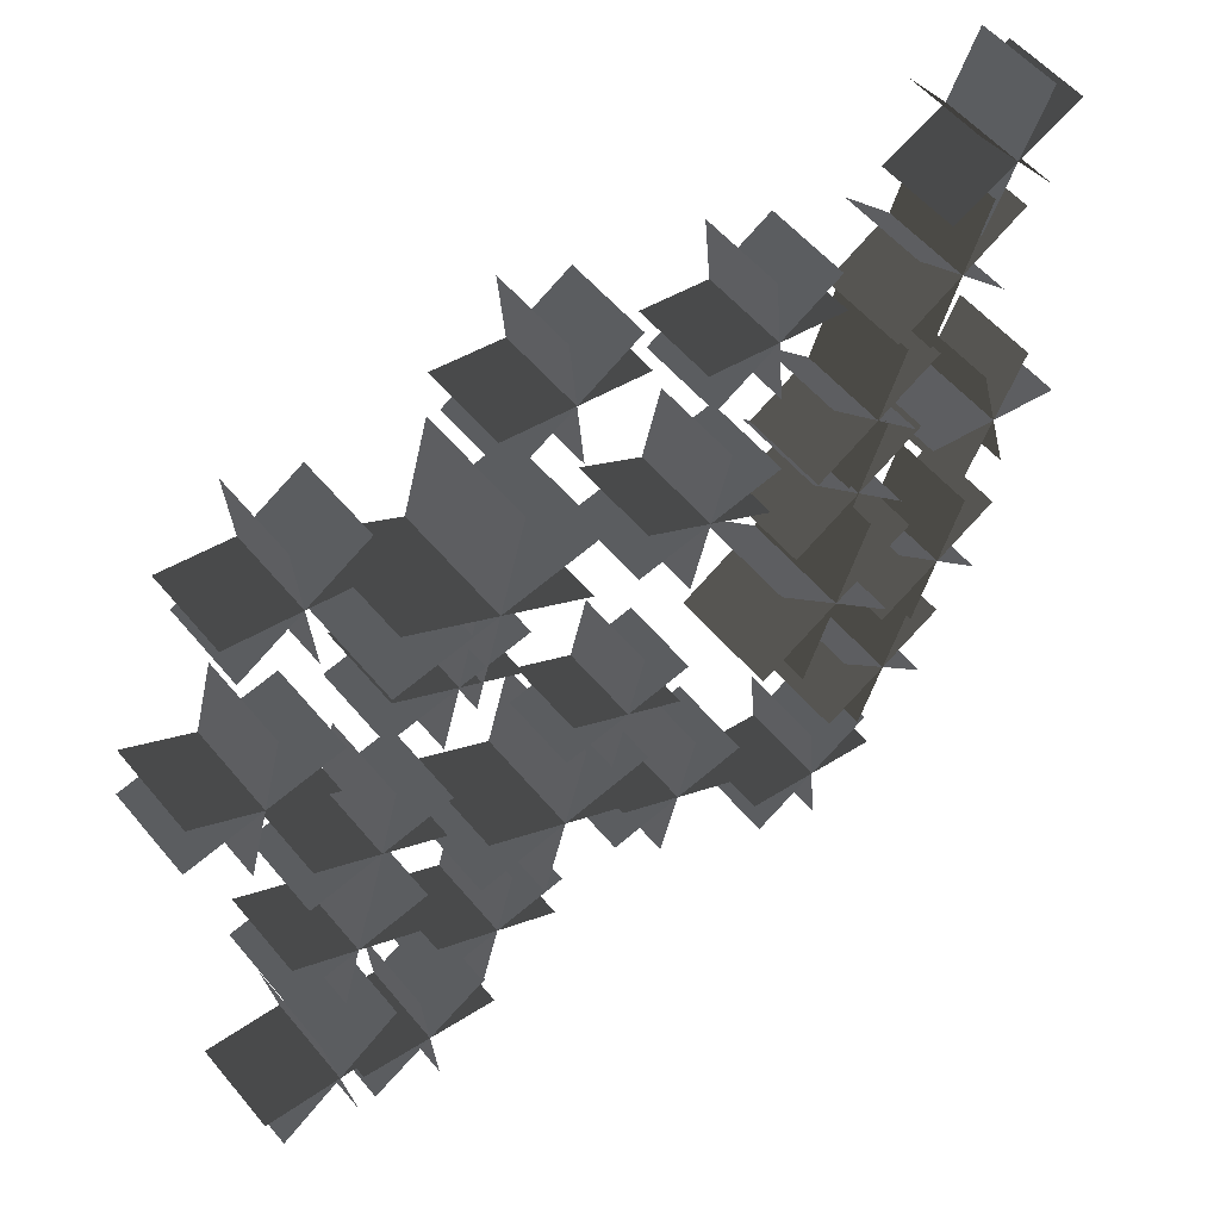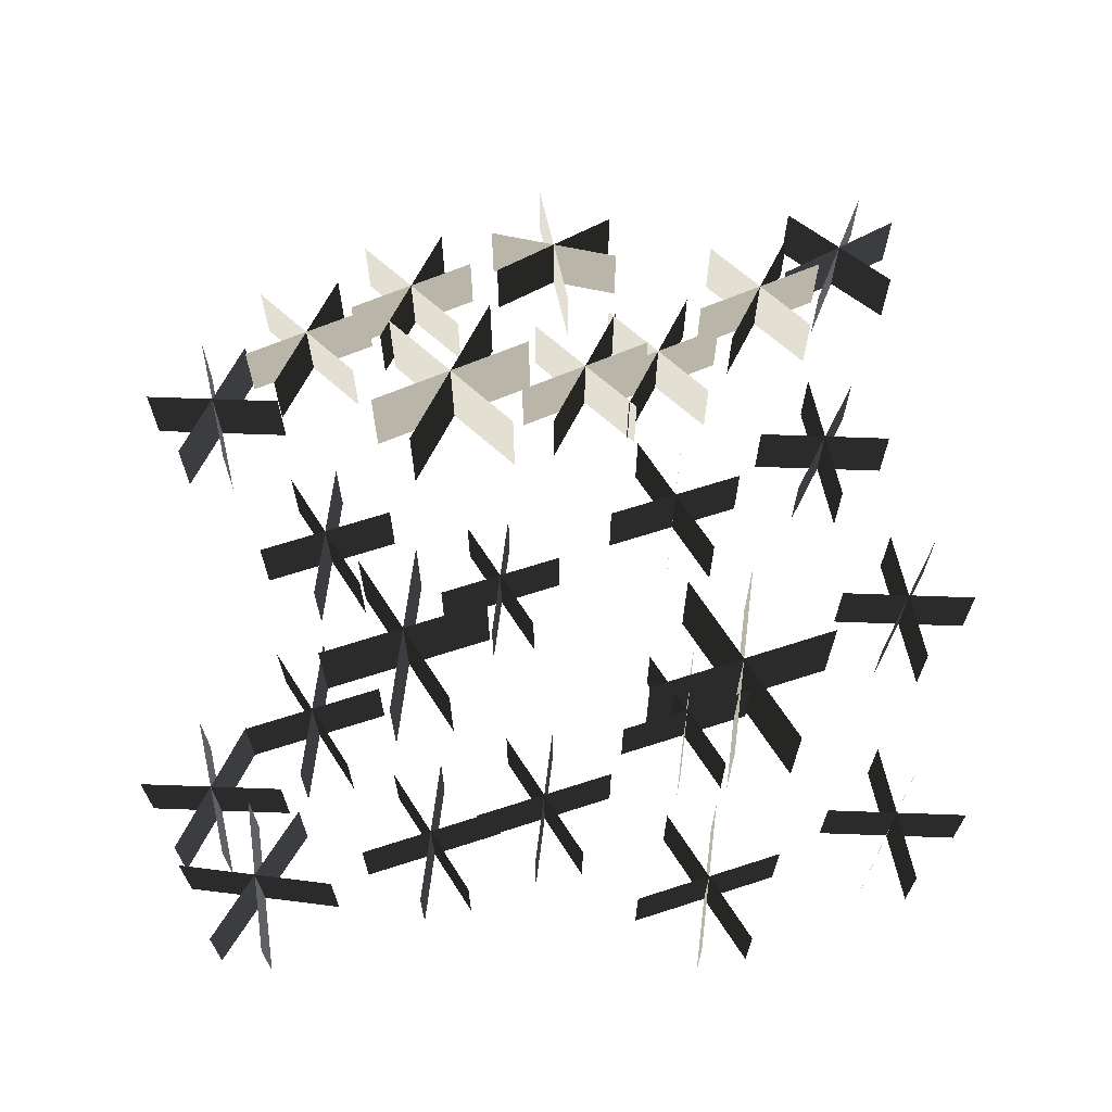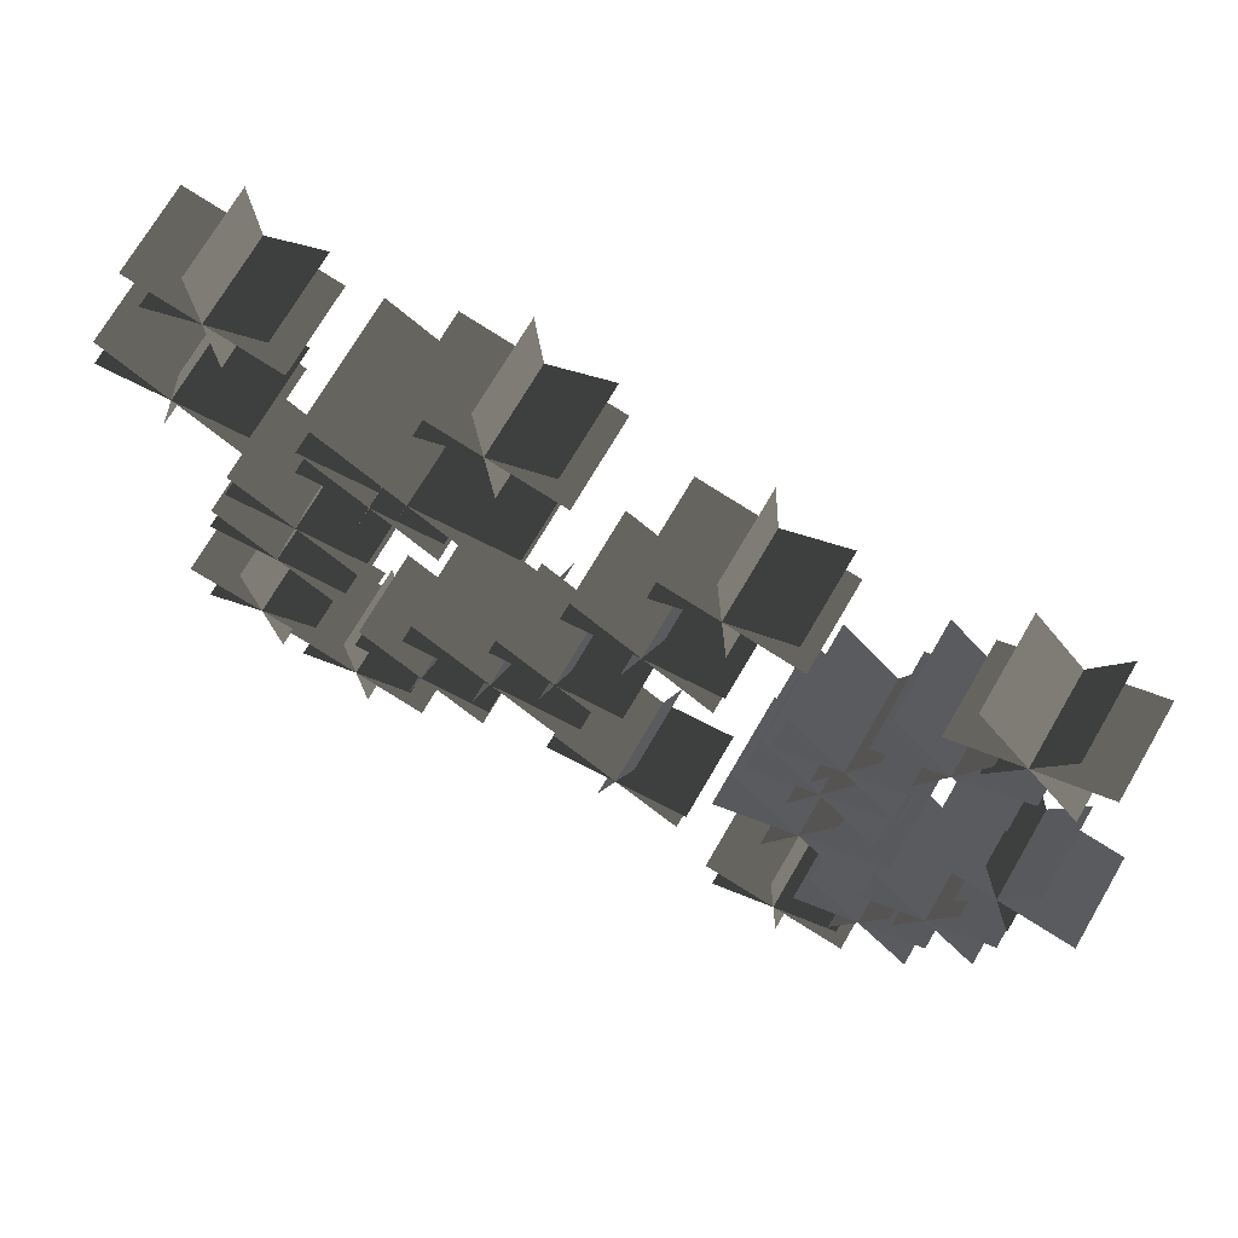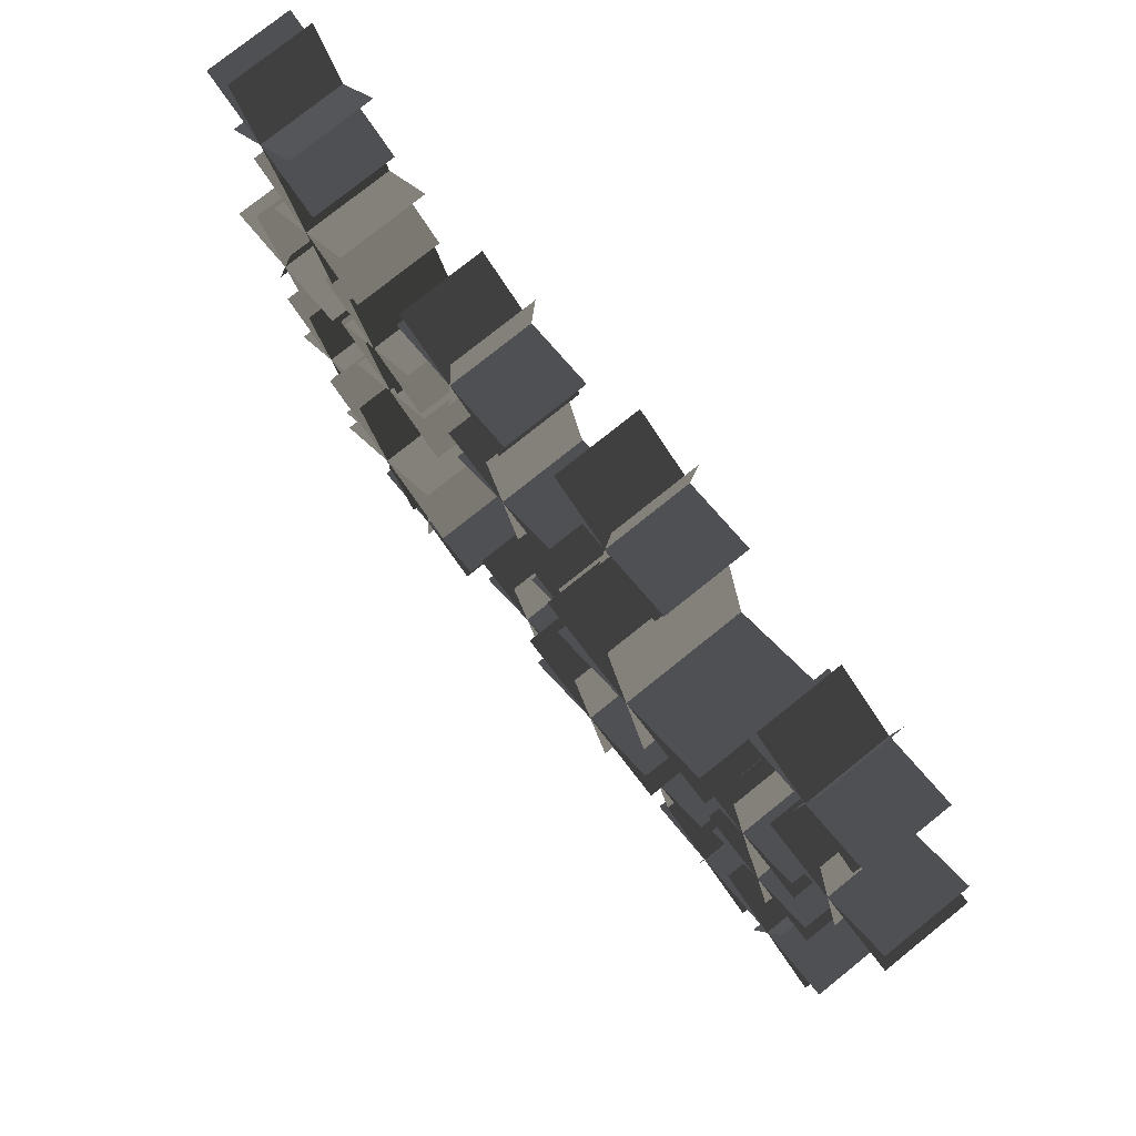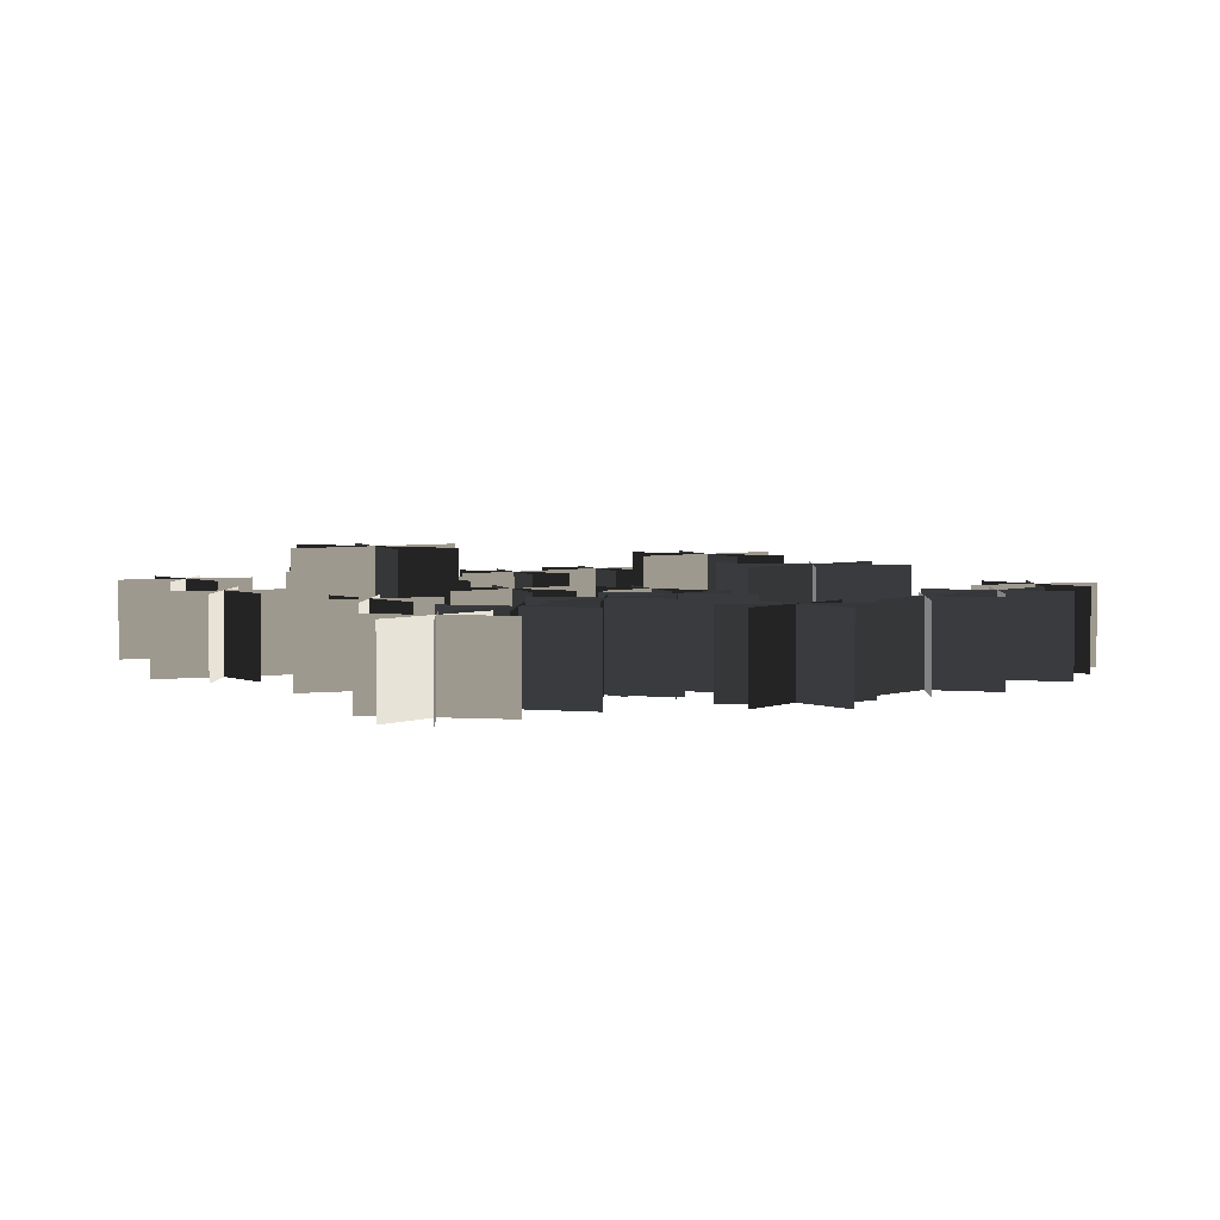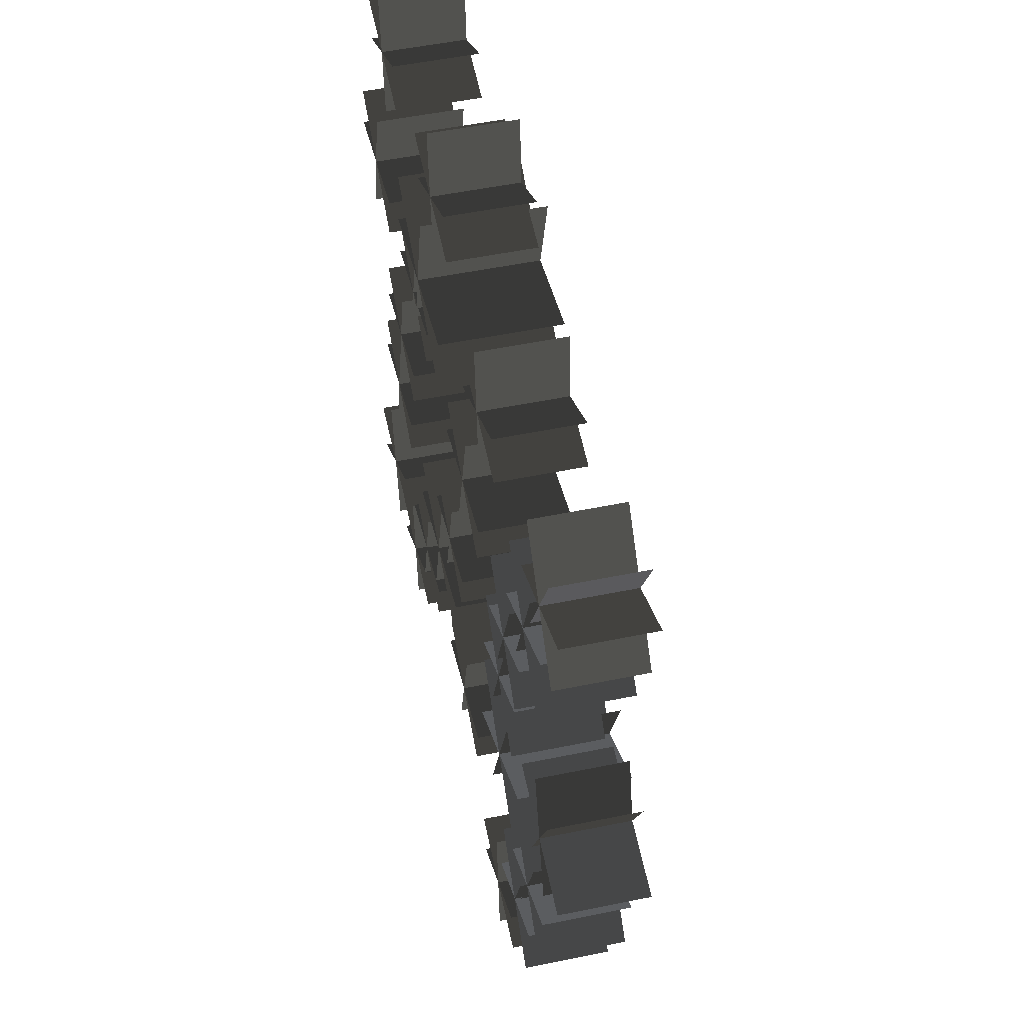
<metadata>
{"format":"obj","ext":"obj","renderer":"f3d","projection":"perspective","resolution":1024,"background":"white","views":[{"elev":54.2,"azim":-38.7,"up":"+Z"},{"elev":66.7,"azim":-92.9,"up":"+Y"},{"elev":70.7,"azim":30.1,"up":"+Z"},{"elev":76.6,"azim":-128.8,"up":"+Z"},{"elev":3.5,"azim":62.5,"up":"+Y"},{"elev":52.1,"azim":77.5,"up":"+Z"}]}
</metadata>
<code>
v  1121 257.5 1451
v  1121 -32.35 1451
v  1440 -32.35 1072
v  1440 257.5 1072
v  1385 257.5 1486
v  1385 -32.35 1486
v  1176 -32.35 1037
v  1176 257.5 1037
v  1505 257.5 1366
v  1505 -32.35 1366
v  1056 -32.35 1157
v  1056 257.5 1157
o Plane002
g Plane002
f 1 2 3 4
f 2 1 4 3
f 5 6 7 8
f 6 5 8 7
f 9 10 11 12
f 10 9 12 11
v  1297 263.9 745
v  1297 -39.93 745
v  929.5 -39.93 1112
v  929.5 263.9 1112
v  1024 263.9 684.6
v  1024 -39.93 684.6
v  1202 -39.93 1173
v  1202 263.9 1173
v  888.2 263.9 798.8
v  888.2 -39.93 798.8
v  1338 -39.93 1059
v  1338 263.9 1059
o Plane004
g Plane004
f 13 14 15 16
f 14 13 16 15
f 17 18 19 20
f 18 17 20 19
f 21 22 23 24
f 22 21 24 23
v  418.7 257.5 1370
v  418.7 -32.35 1370
v  461.9 -32.35 875.9
v  461.9 257.5 875.9
v  654.9 257.5 1247
v  654.9 -32.35 1247
v  225.7 -32.35 998.9
v  225.7 257.5 998.9
v  225.7 257.5 998.9
v  684.4 257.5 1080
v  684.4 -32.35 1080
v  196.2 -32.35 1166
v  196.2 257.5 1166
o Plane005
g Plane005
f 25 26 27 28
f 26 25 28 27
f 29 30 31 32
f 30 29 33 31
f 34 35 36 37
f 35 34 37 36
v  1026 263.9 319.5
v  1026 -39.93 319.5
v  658.5 -39.93 686.9
v  658.5 263.9 686.9
v  753.4 263.9 259
v  753.4 -39.93 259
v  931.1 -39.93 747.4
v  931.1 263.9 747.4
v  931.1 263.9 747.4
v  617.2 263.9 373.3
v  617.2 -39.93 373.3
v  1067 -39.93 633.1
v  1067 263.9 633.1
o Plane006
g Plane006
f 38 39 40 41
f 39 38 41 40
f 42 43 44 45
f 43 42 46 44
f 47 48 49 50
f 48 47 50 49
v  978.7 268.2 24.51
v  978.7 -44.5 24.51
v  600.6 -44.5 402.6
v  600.6 268.2 402.6
v  600.6 268.2 402.6
v  698.2 268.2 -37.67
v  698.2 -44.5 -37.67
v  881.1 -44.5 464.8
v  881.1 268.2 464.8
v  881.1 268.2 464.8
v  558.1 268.2 79.89
v  558.1 -44.5 79.89
v  1021 -44.5 347.3
v  1021 268.2 347.3
o Plane007
g Plane007
f 51 52 53 54
f 52 51 55 53
f 56 57 58 59
f 57 56 60 58
f 61 62 63 64
f 62 61 64 63
v  286.6 263.9 778.5
v  286.6 -39.93 778.5
v  152.1 -39.93 276.6
v  152.1 263.9 276.6
v  152.1 263.9 276.6
v  475.2 263.9 572.7
v  475.2 -39.93 572.7
v  -36.52 -39.93 482.4
v  -36.52 263.9 482.4
v  -36.52 263.9 482.4
v  444.4 263.9 397.6
v  444.4 -39.93 397.6
v  -5.66 -39.93 657.5
v  -5.66 263.9 657.5
o Plane008
g Plane008
f 65 66 67 68
f 66 65 69 67
f 70 71 72 73
f 71 70 74 72
f 75 76 77 78
f 76 75 78 77
v  -259 257.5 1619
v  -259 -32.35 1619
v  -215.8 -32.35 1125
v  -215.8 257.5 1125
v  -215.8 257.5 1125
v  -22.81 257.5 1496
v  -22.81 -32.35 1496
v  -452.1 -32.35 1248
v  -452.1 257.5 1248
v  6.625 257.5 1329
v  6.625 -32.35 1329
v  -481.5 -32.35 1415
v  -481.5 257.5 1415
o Plane009
g Plane009
f 79 80 81 82
f 80 79 83 81
f 84 85 86 87
f 85 84 87 86
f 88 89 90 91
f 89 88 91 90
v  -411.8 385.8 1070
v  -411.8 -38.65 1070
v  -599.6 -38.65 369
v  -599.6 385.8 369
v  -599.6 385.8 369
v  -148.3 385.8 782.5
v  -148.3 -38.65 782.5
v  -863.1 -38.65 656.5
v  -863.1 385.8 656.5
v  -863.1 385.8 656.5
v  -191.4 385.8 538.1
v  -191.4 -38.65 538.1
v  -820 -38.65 901
v  -820 385.8 901
v  -820 385.8 901
o Plane010
g Plane010
f 92 93 94 95
f 93 92 96 94
f 97 98 99 100
f 98 97 101 99
f 102 103 104 105
f 103 102 106 104
v  -1099 257.5 1480
v  -1099 -32.35 1480
v  -1056 -32.35 986.6
v  -1056 257.5 986.6
v  -862.8 257.5 1357
v  -862.8 -32.35 1357
v  -1292 -32.35 1110
v  -1292 257.5 1110
v  -1292 257.5 1110
v  -833.4 257.5 1190
v  -833.4 -32.35 1190
v  -1322 -32.35 1277
v  -1322 257.5 1277
o Plane011
g Plane011
f 107 108 109 110
f 108 107 110 109
f 111 112 113 114
f 112 111 115 113
f 116 117 118 119
f 117 116 119 118
v  -583.5 257.5 748.2
v  -583.5 -32.35 748.2
v  -711.8 -32.35 269.5
v  -711.8 257.5 269.5
v  -403.6 257.5 551.9
v  -403.6 -32.35 551.9
v  -891.8 -32.35 465.8
v  -891.8 257.5 465.8
v  -891.8 257.5 465.8
v  -433 257.5 384.9
v  -433 -32.35 384.9
v  -862.3 -32.35 632.8
v  -862.3 257.5 632.8
v  -862.3 257.5 632.8
o Plane012
g Plane012
f 120 121 122 123
f 121 120 123 122
f 124 125 126 127
f 125 124 128 126
f 129 130 131 132
f 130 129 133 131
v  -881.1 261.6 214.4
v  -881.1 -36.7 214.4
v  -1013 -36.7 -278.3
v  -1013 261.6 -278.3
v  -1013 261.6 -278.3
v  -695.9 261.6 12.37
v  -695.9 -36.7 12.37
v  -1198 -36.7 -76.2
v  -1198 261.6 -76.2
v  -726.2 261.6 -159.4
v  -726.2 -36.7 -159.4
v  -1168 -36.7 95.6
v  -1168 261.6 95.6
v  -1168 261.6 95.6
o Plane013
g Plane013
f 134 135 136 137
f 135 134 138 136
f 139 140 141 142
f 140 139 142 141
f 143 144 145 146
f 144 143 147 145
v  -1211 268.7 796.9
v  -1211 -43.56 796.9
v  -1349 -43.56 281.1
v  -1349 268.7 281.1
v  -1349 268.7 281.1
v  -1017 268.7 585.4
v  -1017 -43.56 585.4
v  -1543 -43.56 492.7
v  -1543 268.7 492.7
v  -1543 268.7 492.7
v  -1049 268.7 405.5
v  -1049 -43.56 405.5
v  -1512 -43.56 672.5
v  -1512 268.7 672.5
o Plane014
g Plane014
f 148 149 150 151
f 149 148 152 150
f 153 154 155 156
f 154 153 157 155
f 158 159 160 161
f 159 158 161 160
v  1600 261.6 73.27
v  1600 -36.7 73.27
v  1098 -36.7 161.8
v  1098 261.6 161.8
v  1415 261.6 -128.8
v  1415 -36.7 -128.8
v  1283 -36.7 363.9
v  1283 261.6 363.9
v  1283 261.6 363.9
v  1241 261.6 -113.6
v  1241 -36.7 -113.6
v  1457 -36.7 348.7
v  1457 261.6 348.7
v  1457 261.6 348.7
o Plane015
g Plane015
f 162 163 164 165
f 163 162 165 164
f 166 167 168 169
f 167 166 170 168
f 171 172 173 174
f 172 171 175 173
v  1369 261.6 -639.4
v  1369 -36.7 -639.4
v  1008 -36.7 -278.7
v  1008 261.6 -278.7
v  1101 261.6 -698.7
v  1101 -36.7 -698.7
v  1276 -36.7 -219.4
v  1276 261.6 -219.4
v  967.6 261.6 -586.6
v  967.6 -36.7 -586.6
v  1409 -36.7 -331.5
v  1409 261.6 -331.5
v  1409 261.6 -331.5
o Plane016
g Plane016
f 176 177 178 179
f 177 176 179 178
f 180 181 182 183
f 181 180 183 182
f 184 185 186 187
f 185 184 188 186
v  985.2 349 -545.5
v  985.2 -35.78 -545.5
v  519.9 -35.78 -80.15
v  519.9 349 -80.15
v  519.9 349 -80.15
v  640 349 -622
v  640 -35.78 -622
v  865.1 -35.78 -3.616
v  865.1 349 -3.616
v  467.6 349 -477.4
v  467.6 -35.78 -477.4
v  1038 -35.78 -148.3
v  1038 349 -148.3
v  1038 349 -148.3
o Plane017
g Plane017
f 189 190 191 192
f 190 189 193 191
f 194 195 196 197
f 195 194 197 196
f 198 199 200 201
f 199 198 202 200
v  1180 261.6 -1058
v  1180 -36.7 -1058
v  819.4 -36.7 -696.9
v  819.4 261.6 -696.9
v  912.5 261.6 -1117
v  912.5 -36.7 -1117
v  1087 -36.7 -637.6
v  1087 261.6 -637.6
v  1087 261.6 -637.6
v  778.8 261.6 -1005
v  778.8 -36.7 -1005
v  1221 -36.7 -749.8
v  1221 261.6 -749.8
o Plane018
g Plane018
f 203 204 205 206
f 204 203 206 205
f 207 208 209 210
f 208 207 211 209
f 212 213 214 215
f 213 212 215 214
v  698.6 261.6 -991.3
v  698.6 -36.7 -991.3
v  743 -36.7 -1499
v  743 261.6 -1499
v  941.6 261.6 -1118
v  941.6 -36.7 -1118
v  499.9 -36.7 -1373
v  499.9 261.6 -1373
v  499.9 261.6 -1373
v  971.9 261.6 -1290
v  971.9 -36.7 -1290
v  469.6 -36.7 -1201
v  469.6 261.6 -1201
v  469.6 261.6 -1201
o Plane019
g Plane019
f 216 217 218 219
f 217 216 219 218
f 220 221 222 223
f 221 220 224 222
f 225 226 227 228
f 226 225 229 227
v  201.3 261.6 -565.1
v  201.3 -36.7 -565.1
v  69.3 -36.7 -1058
v  69.3 261.6 -1058
v  69.3 261.6 -1058
v  386.5 261.6 -767.2
v  386.5 -36.7 -767.2
v  -115.8 -36.7 -855.8
v  -115.8 261.6 -855.8
v  -115.8 261.6 -855.8
v  356.2 261.6 -939
v  356.2 -36.7 -939
v  -85.55 -36.7 -684
v  -85.55 261.6 -684
o Plane020
g Plane020
f 230 231 232 233
f 231 230 234 232
f 235 236 237 238
f 236 235 239 237
f 240 241 242 243
f 241 240 243 242
v  -8.232 235 68.76
v  -8.232 -36.98 68.76
v  -128.6 -36.98 -380.5
v  -128.6 235 -380.5
v  160.6 235 -115.5
v  160.6 -36.98 -115.5
v  -297.4 -36.98 -196.2
v  -297.4 235 -196.2
v  133 235 -272.1
v  133 -36.98 -272.1
v  -269.8 -36.98 -39.58
v  -269.8 235 -39.58
o Plane021
g Plane021
f 244 245 246 247
f 245 244 247 246
f 248 249 250 251
f 249 248 251 250
f 252 253 254 255
f 253 252 255 254
v  -222.5 343.2 -208.4
v  -222.5 -35.84 -208.4
v  -390.2 -35.84 -834.5
v  -390.2 343.2 -834.5
v  12.83 343.2 -465.2
v  12.83 -35.84 -465.2
v  -625.6 -35.84 -577.7
v  -625.6 343.2 -577.7
v  -625.6 343.2 -577.7
v  -25.67 343.2 -683.5
v  -25.67 -35.84 -683.5
v  -587.1 -35.84 -359.4
v  -587.1 343.2 -359.4
o Plane022
g Plane022
f 256 257 258 259
f 257 256 259 258
f 260 261 262 263
f 261 260 264 262
f 265 266 267 268
f 266 265 268 267
v  -996.9 261.6 -199
v  -996.9 -36.7 -199
v  -1129 -36.7 -691.7
v  -1129 261.6 -691.7
v  -1129 261.6 -691.7
v  -811.7 261.6 -401
v  -811.7 -36.7 -401
v  -1314 -36.7 -489.6
v  -1314 261.6 -489.6
v  -842 261.6 -572.8
v  -842 -36.7 -572.8
v  -1284 -36.7 -317.8
v  -1284 261.6 -317.8
o Plane023
g Plane023
f 269 270 271 272
f 270 269 273 271
f 274 275 276 277
f 275 274 277 276
f 278 279 280 281
f 279 278 281 280
v  -510.6 261.6 -620.7
v  -510.6 -36.7 -620.7
v  -642.6 -36.7 -1113
v  -642.6 261.6 -1113
v  -642.6 261.6 -1113
v  -325.5 261.6 -822.8
v  -325.5 -36.7 -822.8
v  -827.8 -36.7 -911.3
v  -827.8 261.6 -911.3
v  -827.8 261.6 -911.3
v  -355.7 261.6 -994.6
v  -355.7 -36.7 -994.6
v  -797.5 -36.7 -739.5
v  -797.5 261.6 -739.5
v  -797.5 261.6 -739.5
o Plane024
g Plane024
f 282 283 284 285
f 283 282 286 284
f 287 288 289 290
f 288 287 291 289
f 292 293 294 295
f 293 292 296 294
v  -877.8 261.6 -981.1
v  -877.8 -36.7 -981.1
v  -833.3 -36.7 -1489
v  -833.3 261.6 -1489
v  -634.7 261.6 -1108
v  -634.7 -36.7 -1108
v  -1076 -36.7 -1363
v  -1076 261.6 -1363
v  -604.4 261.6 -1279
v  -604.4 -36.7 -1279
v  -1107 -36.7 -1191
v  -1107 261.6 -1191
o Plane025
g Plane025
f 297 298 299 300
f 298 297 300 299
f 301 302 303 304
f 302 301 304 303
f 305 306 307 308
f 306 305 308 307
v  -1241 273.1 -803.5
v  -1241 -48.25 -803.5
v  -1146 -48.25 -1345
v  -1146 273.1 -1345
v  -968.7 273.1 -916.5
v  -968.7 -48.25 -916.5
v  -1419 -48.25 -1232
v  -1419 273.1 -1232
v  -920 273.1 -1098
v  -920 -48.25 -1098
v  -1467 -48.25 -1050
v  -1467 273.1 -1050
o Plane026
g Plane026
f 309 310 311 312
f 310 309 312 311
f 313 314 315 316
f 314 313 316 315
f 317 318 319 320
f 318 317 320 319

</code>
